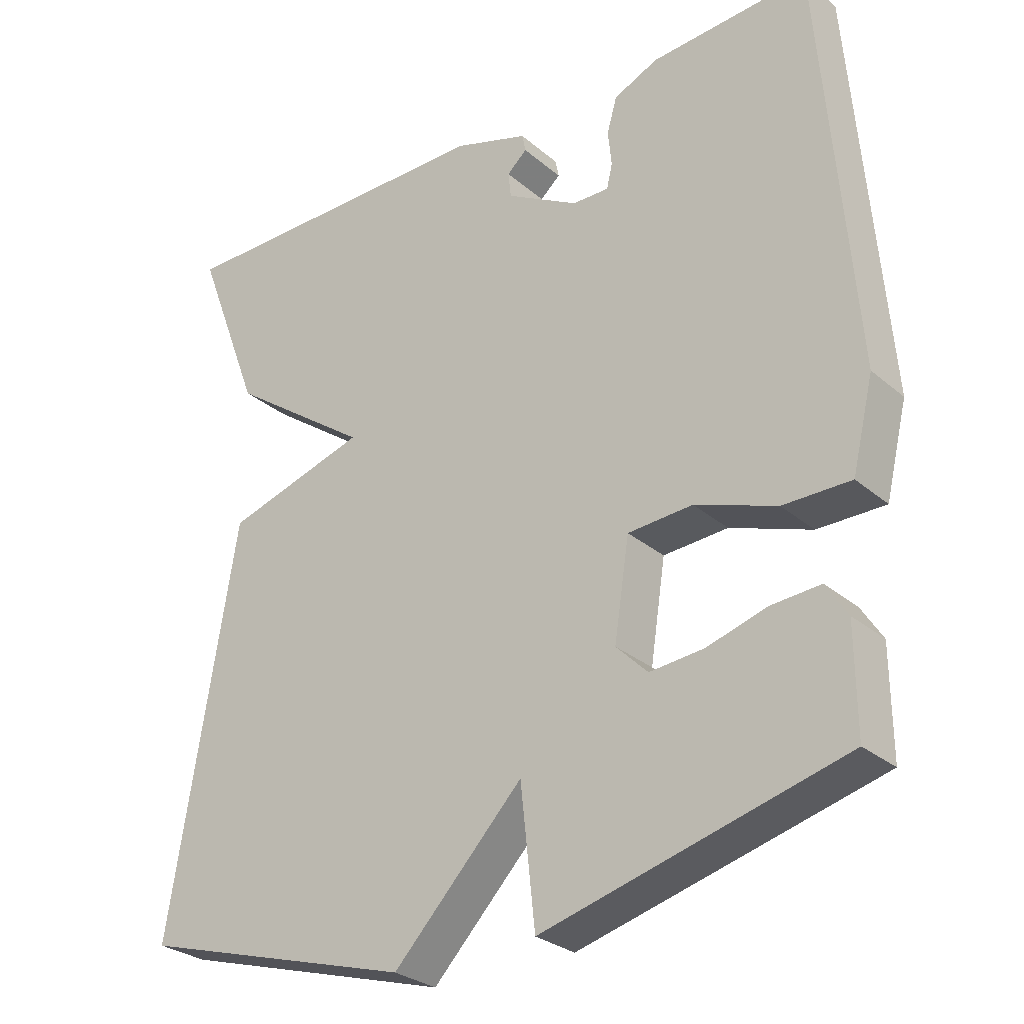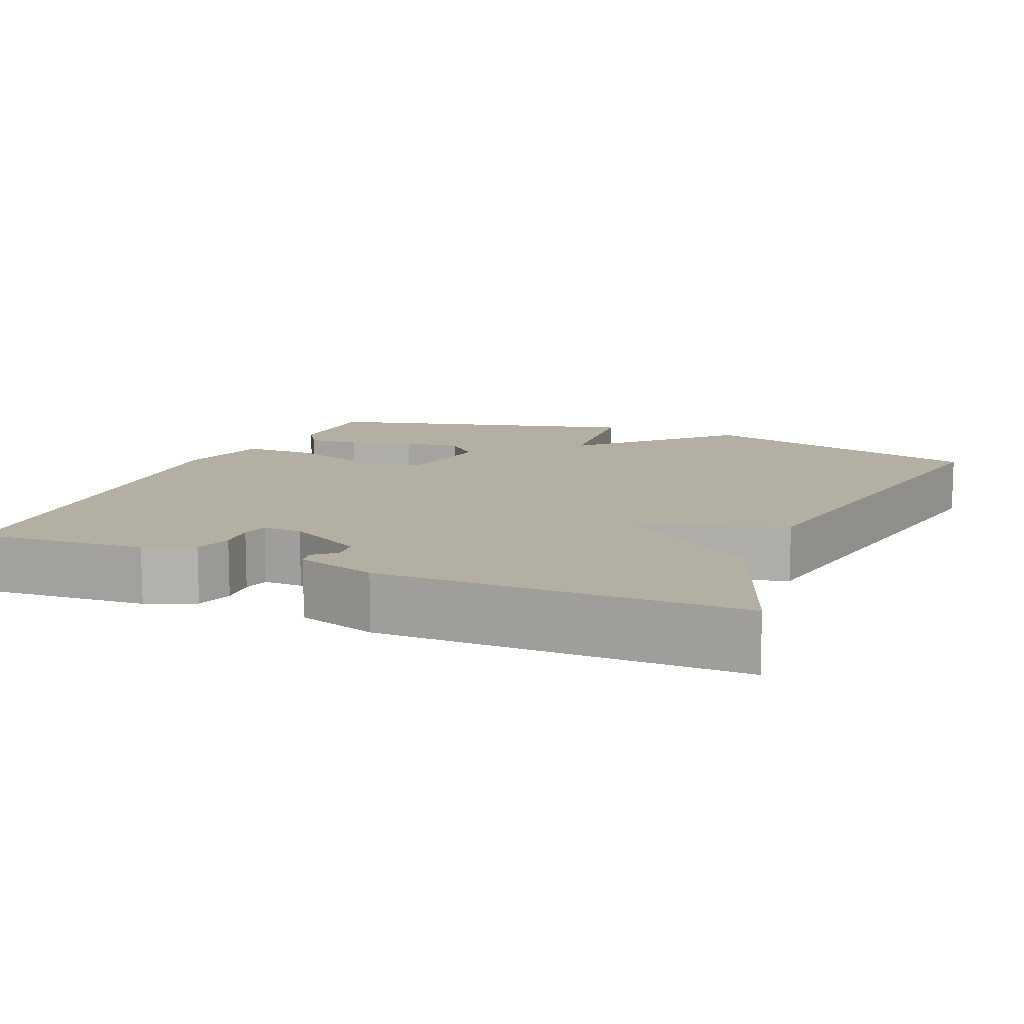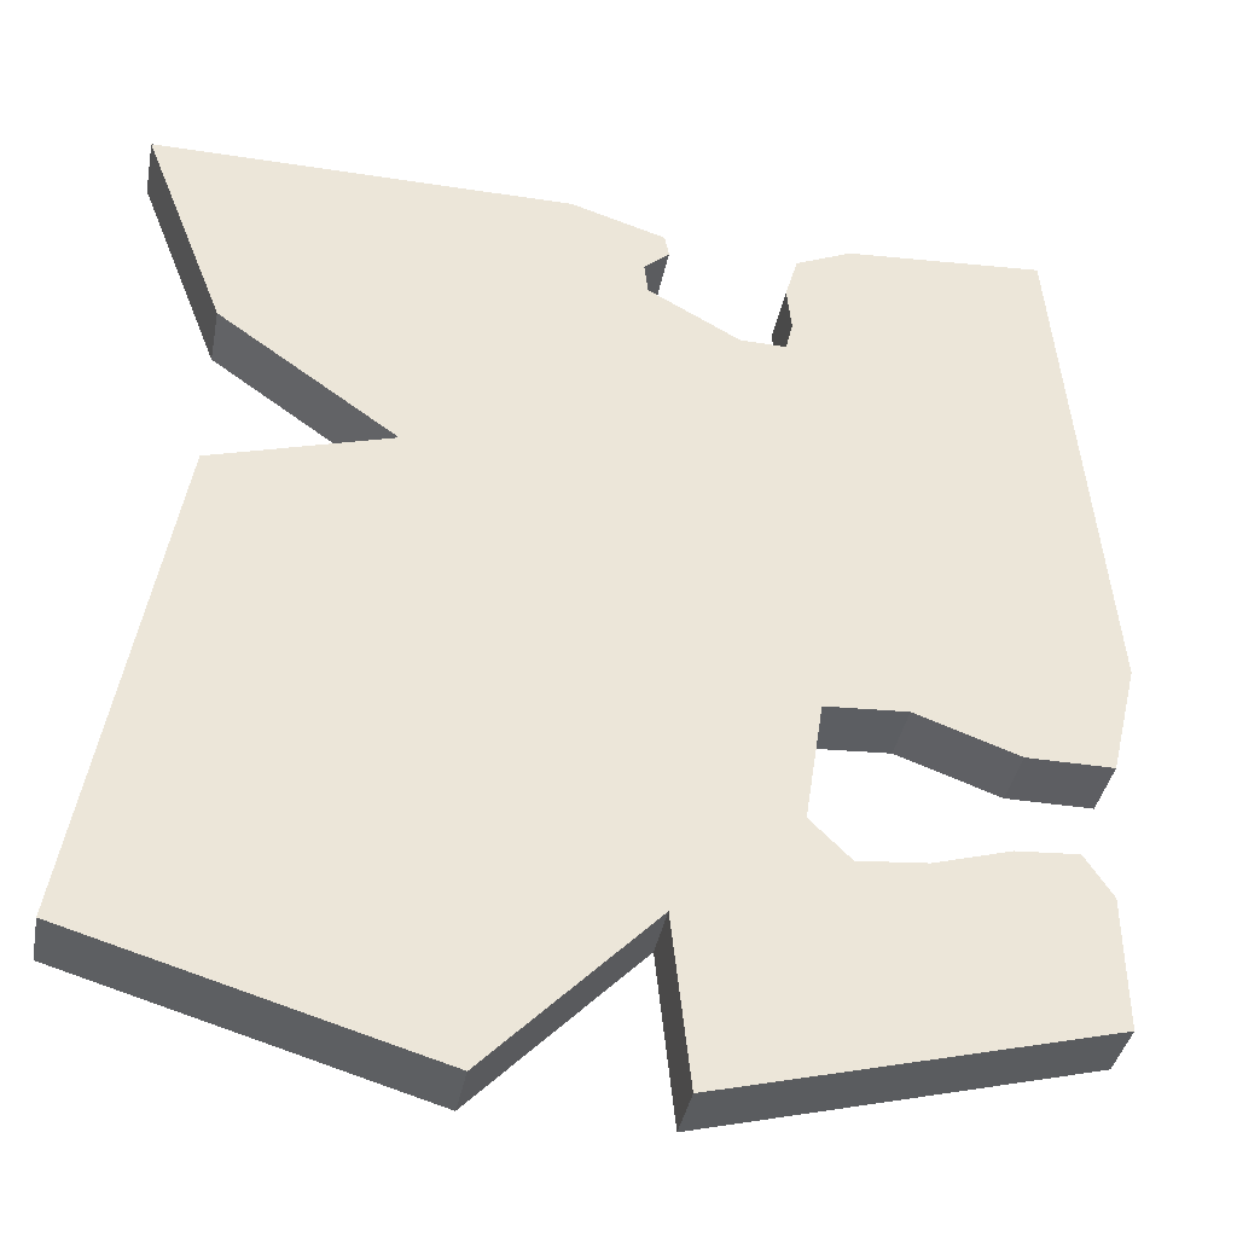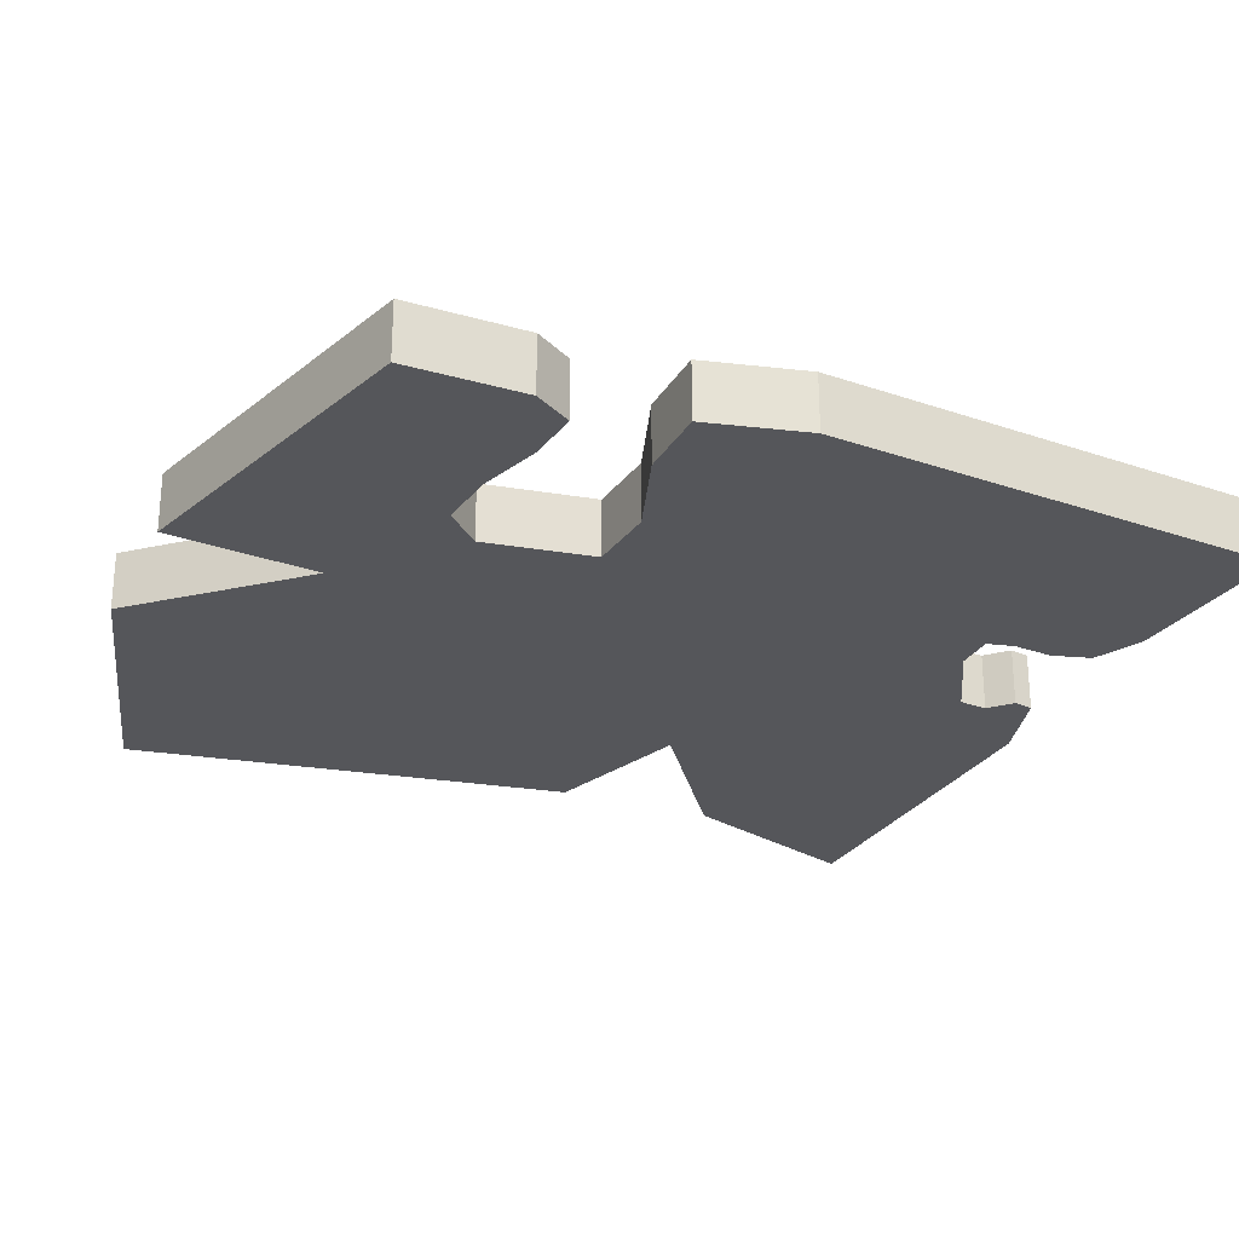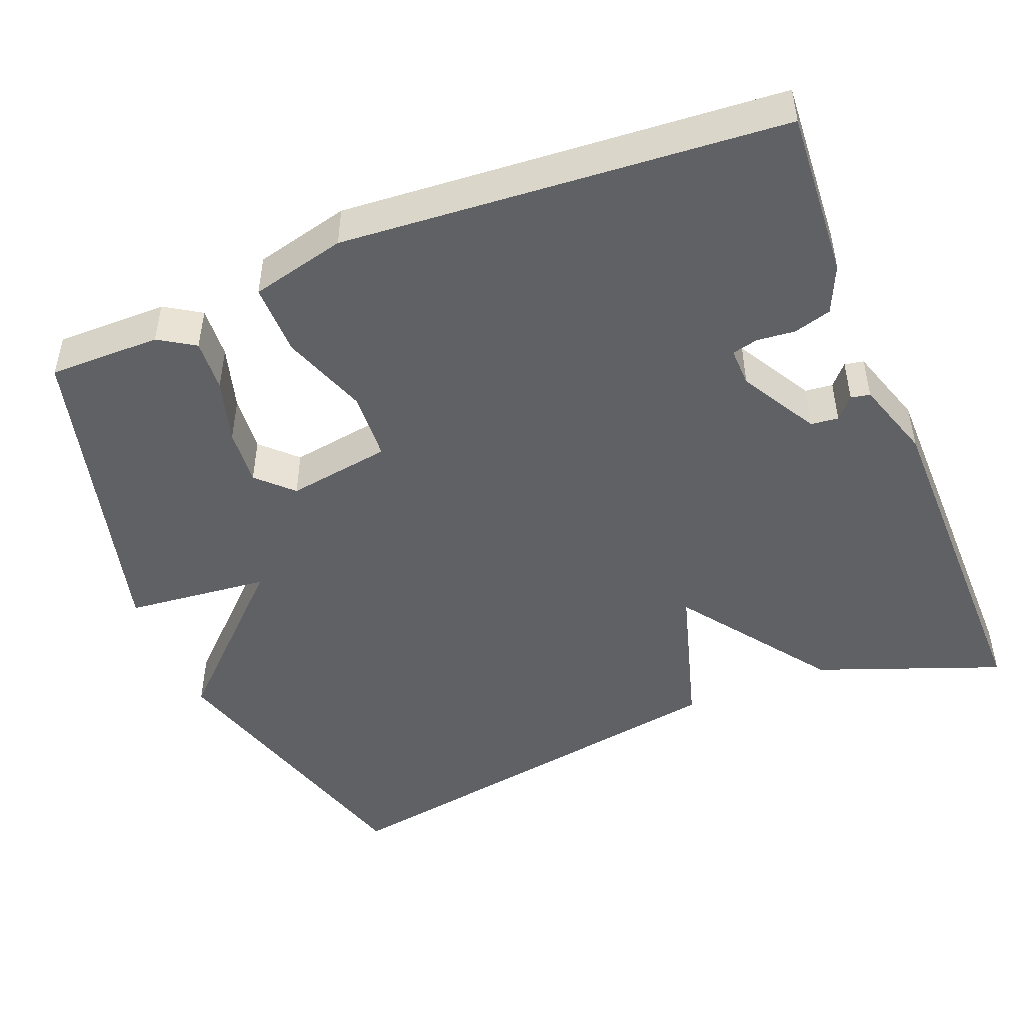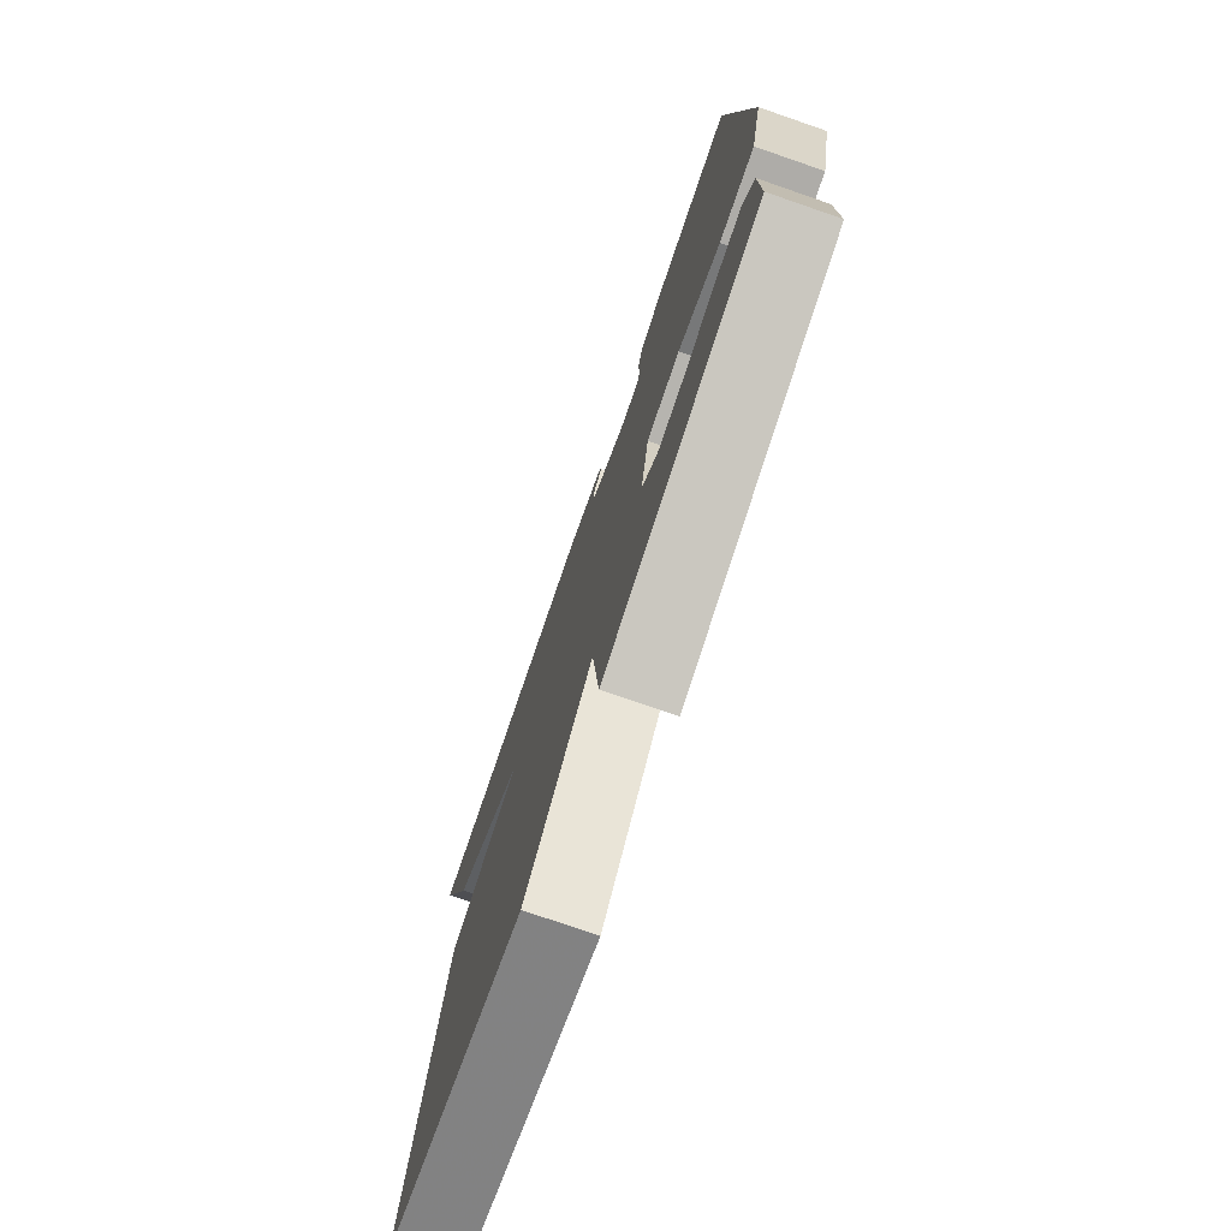
<metadata>
{"format":"obj","ext":"obj","renderer":"f3d","projection":"perspective","resolution":1024,"background":"white","views":[{"elev":-28.5,"azim":-141.4,"up":"+Z"},{"elev":11.2,"azim":23.0,"up":"+Y"},{"elev":-39.2,"azim":169.1,"up":"+Z"},{"elev":-26.0,"azim":-114.0,"up":"+Y"},{"elev":-47.8,"azim":-67.9,"up":"+Y"},{"elev":-76.8,"azim":-109.0,"up":"+Z"}]}
</metadata>
<code>
v 0.5 0.07 0.5
v 0.408 0.07 0.259
v 0.211 0.07 0.118
v 0.408 0.07 0.059
v 0.5 0.07 -0.5
v 0.117 0.07 -0.611
v -0.063 0.07 -0.423
v -0.083 0.07 -0.611
v -0.5 0.07 -0.5
v -0.499 0.07 -0.354
v -0.469 0.07 -0.307
v -0.401 0.07 -0.312
v -0.317 0.07 -0.337
v -0.242 0.07 -0.344
v -0.198 0.07 -0.3
v -0.219 0.07 -0.164
v -0.309 0.07 -0.158
v -0.422 0.07 -0.198
v -0.516 0.07 -0.198
v -0.546 0.07 -0.074
v -0.5 0.07 0.5
v -0.28 0.07 0.484
v -0.218 0.07 0.456
v -0.204 0.07 0.407
v -0.209 0.07 0.357
v -0.201 0.07 0.323
v -0.15 0.07 0.324
v -0.049 0.07 0.381
v -0.045 0.07 0.417
v -0.073 0.07 0.442
v -0.068 0.07 0.467
v 0.036 0.07 0.5
v 0.5 0 0.5
v 0.408 0 0.259
v 0.211 0 0.118
v 0.408 0 0.059
v 0.5 0 -0.5
v 0.117 0 -0.611
v -0.063 0 -0.423
v -0.083 0 -0.611
v -0.5 0 -0.5
v -0.499 0 -0.354
v -0.469 0 -0.307
v -0.401 0 -0.312
v -0.317 0 -0.337
v -0.242 0 -0.344
v -0.198 0 -0.3
v -0.219 0 -0.164
v -0.309 0 -0.158
v -0.422 0 -0.198
v -0.516 0 -0.198
v -0.546 0 -0.074
v -0.5 0 0.5
v -0.28 0 0.484
v -0.218 0 0.456
v -0.204 0 0.407
v -0.209 0 0.357
v -0.201 0 0.323
v -0.15 0 0.324
v -0.049 0 0.381
v -0.045 0 0.417
v -0.073 0 0.442
v -0.068 0 0.467
v 0.036 0 0.5
f 32 1 2
f 31 32 2
f 30 31 2
f 29 30 2
f 28 29 2 3
f 27 28 3
f 26 27 3
f 23 24 25
f 22 23 25
f 21 22 25
f 20 21 25
f 19 20 25
f 18 19 25
f 17 18 25
f 16 17 25 26
f 15 16 26 3
f 11 12 13
f 10 11 13
f 9 10 13
f 8 9 13
f 7 8 13
f 7 13 14
f 5 6 7
f 4 5 7
f 3 4 7
f 15 3 7
f 7 14 15
f 34 33 64
f 34 64 63
f 34 63 62
f 34 62 61
f 35 34 61 60
f 35 60 59
f 35 59 58
f 57 56 55
f 57 55 54
f 57 54 53
f 57 53 52
f 57 52 51
f 57 51 50
f 57 50 49
f 58 57 49 48
f 35 58 48 47
f 45 44 43
f 45 43 42
f 45 42 41
f 45 41 40
f 45 40 39
f 46 45 39
f 39 38 37
f 39 37 36
f 39 36 35
f 39 35 47
f 47 46 39
f 1 33 34 2
f 2 34 35 3
f 3 35 36 4
f 4 36 37 5
f 5 37 38 6
f 6 38 39 7
f 7 39 40 8
f 8 40 41 9
f 9 41 42 10
f 10 42 43 11
f 11 43 44 12
f 12 44 45 13
f 13 45 46 14
f 14 46 47 15
f 15 47 48 16
f 16 48 49 17
f 17 49 50 18
f 18 50 51 19
f 19 51 52 20
f 20 52 53 21
f 21 53 54 22
f 22 54 55 23
f 23 55 56 24
f 24 56 57 25
f 25 57 58 26
f 26 58 59 27
f 27 59 60 28
f 28 60 61 29
f 29 61 62 30
f 30 62 63 31
f 31 63 64 32
f 32 64 33 1

</code>
